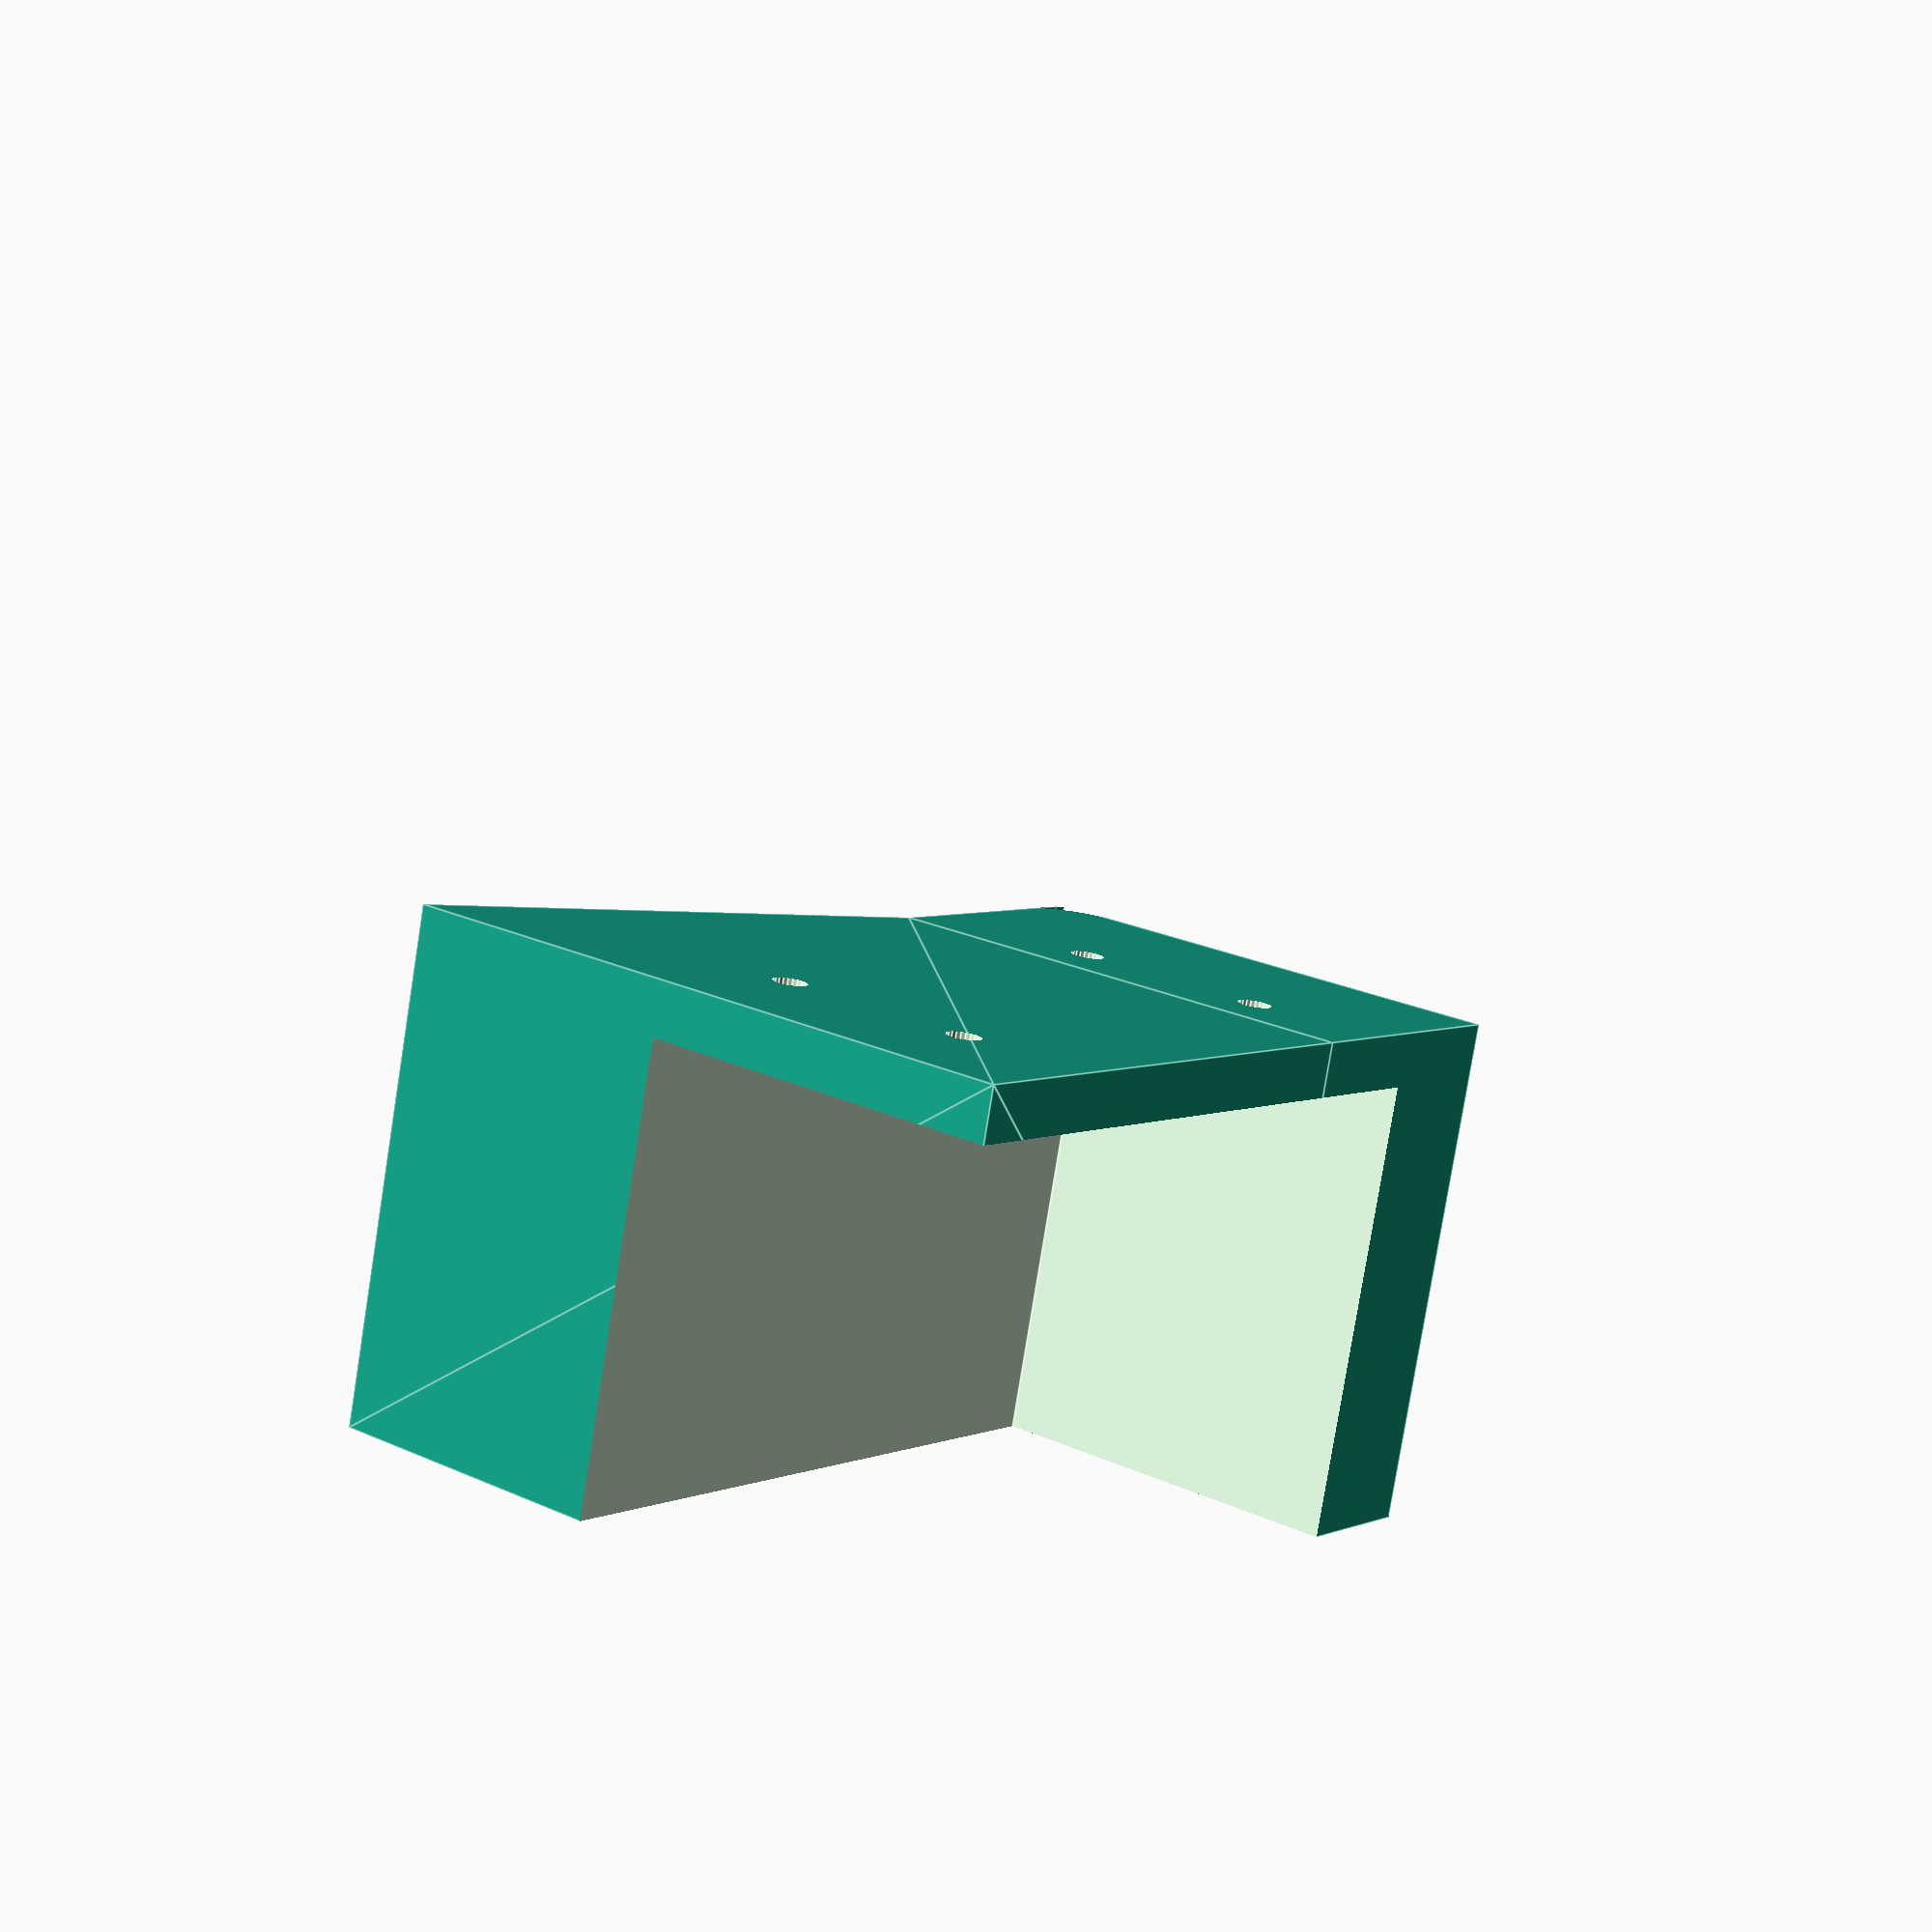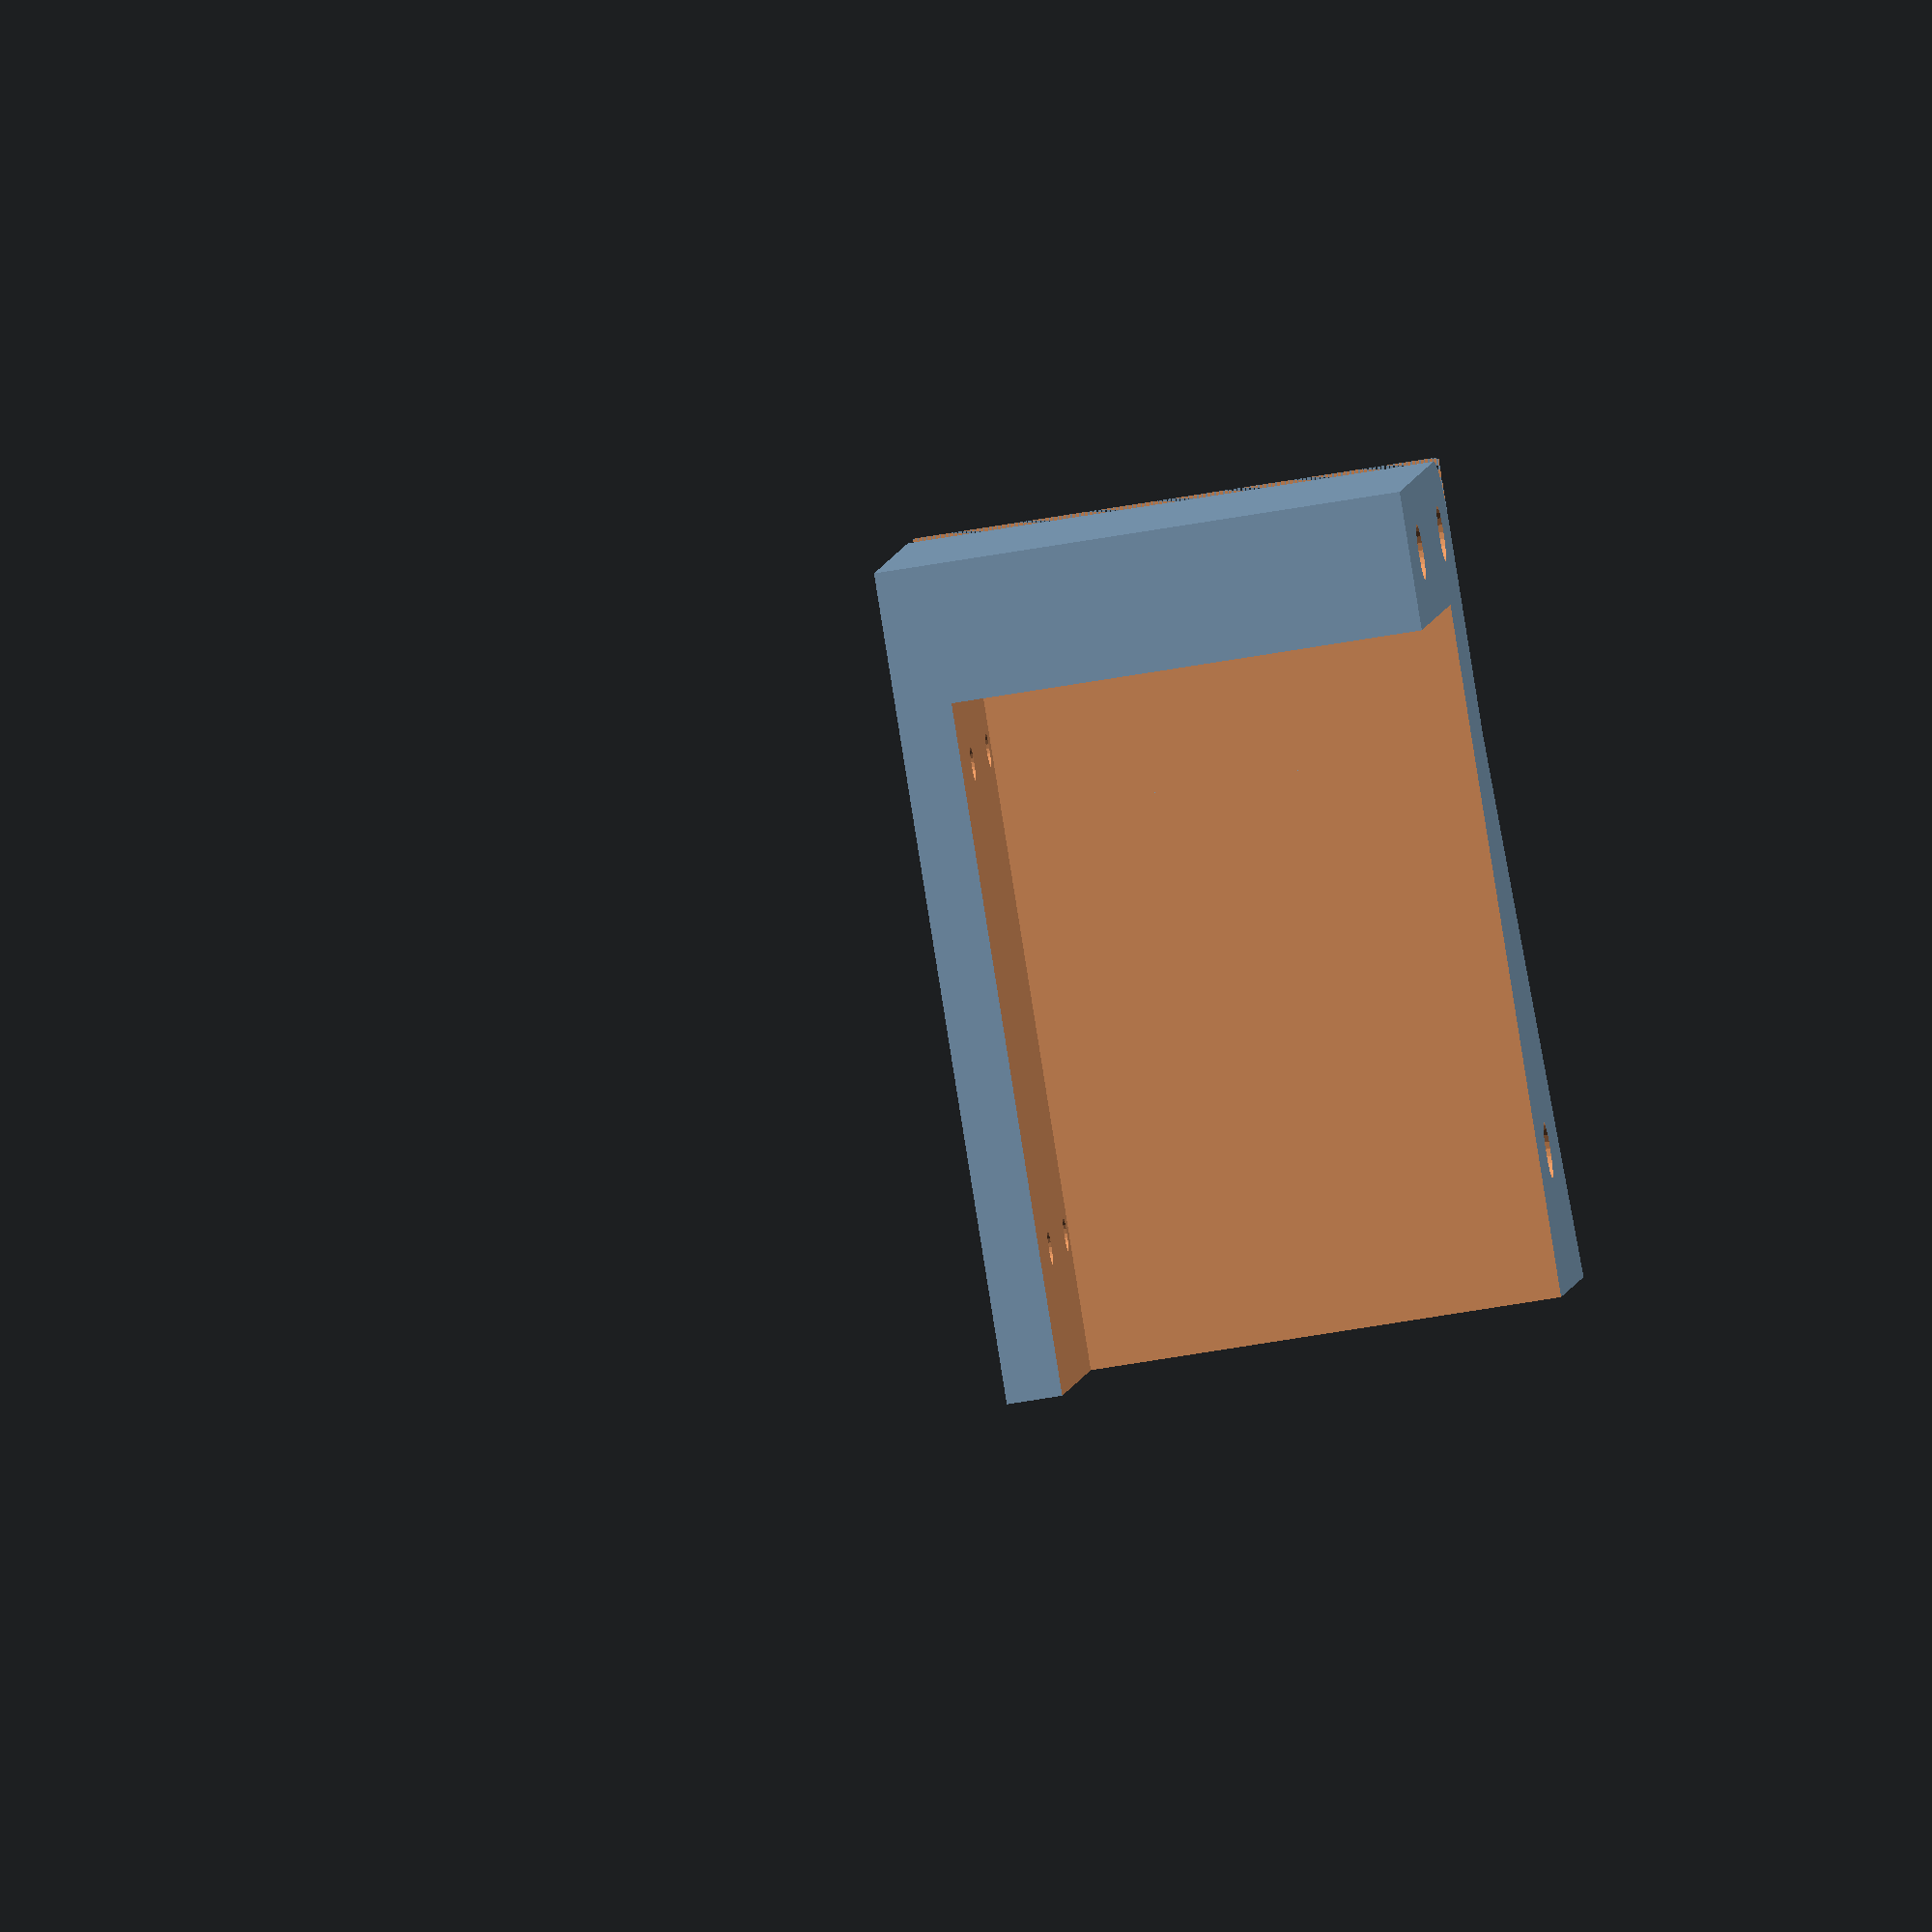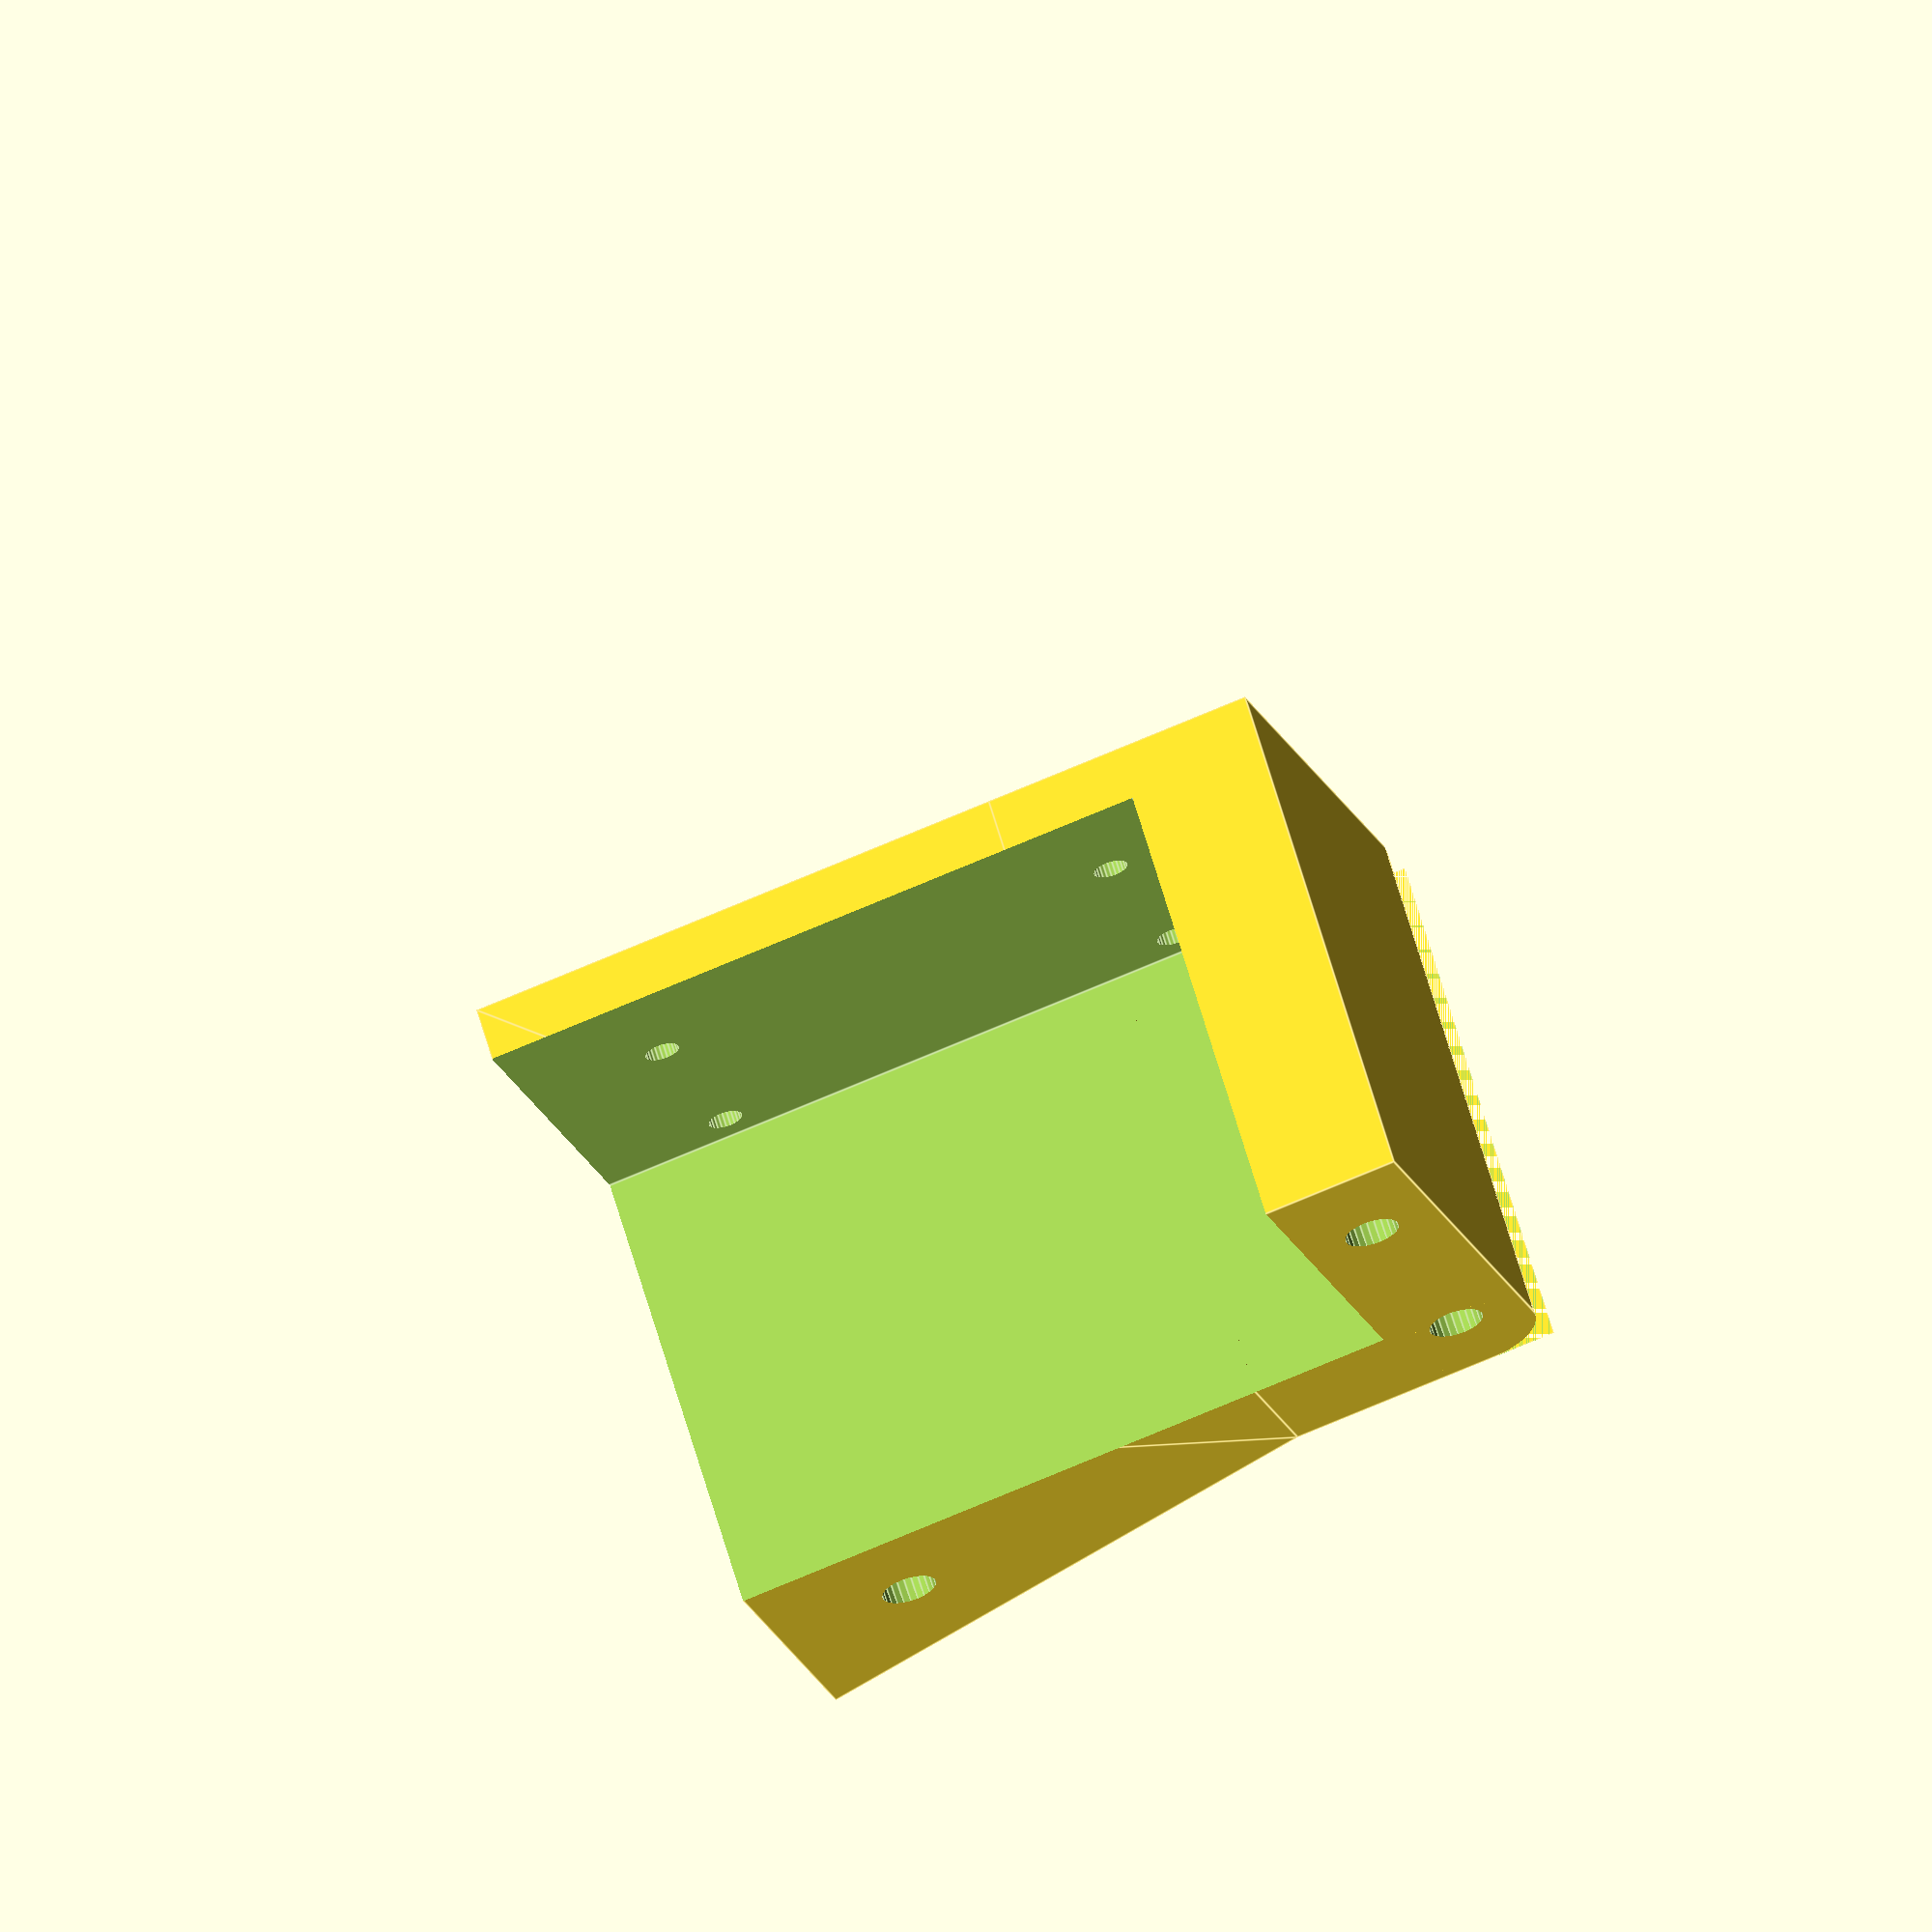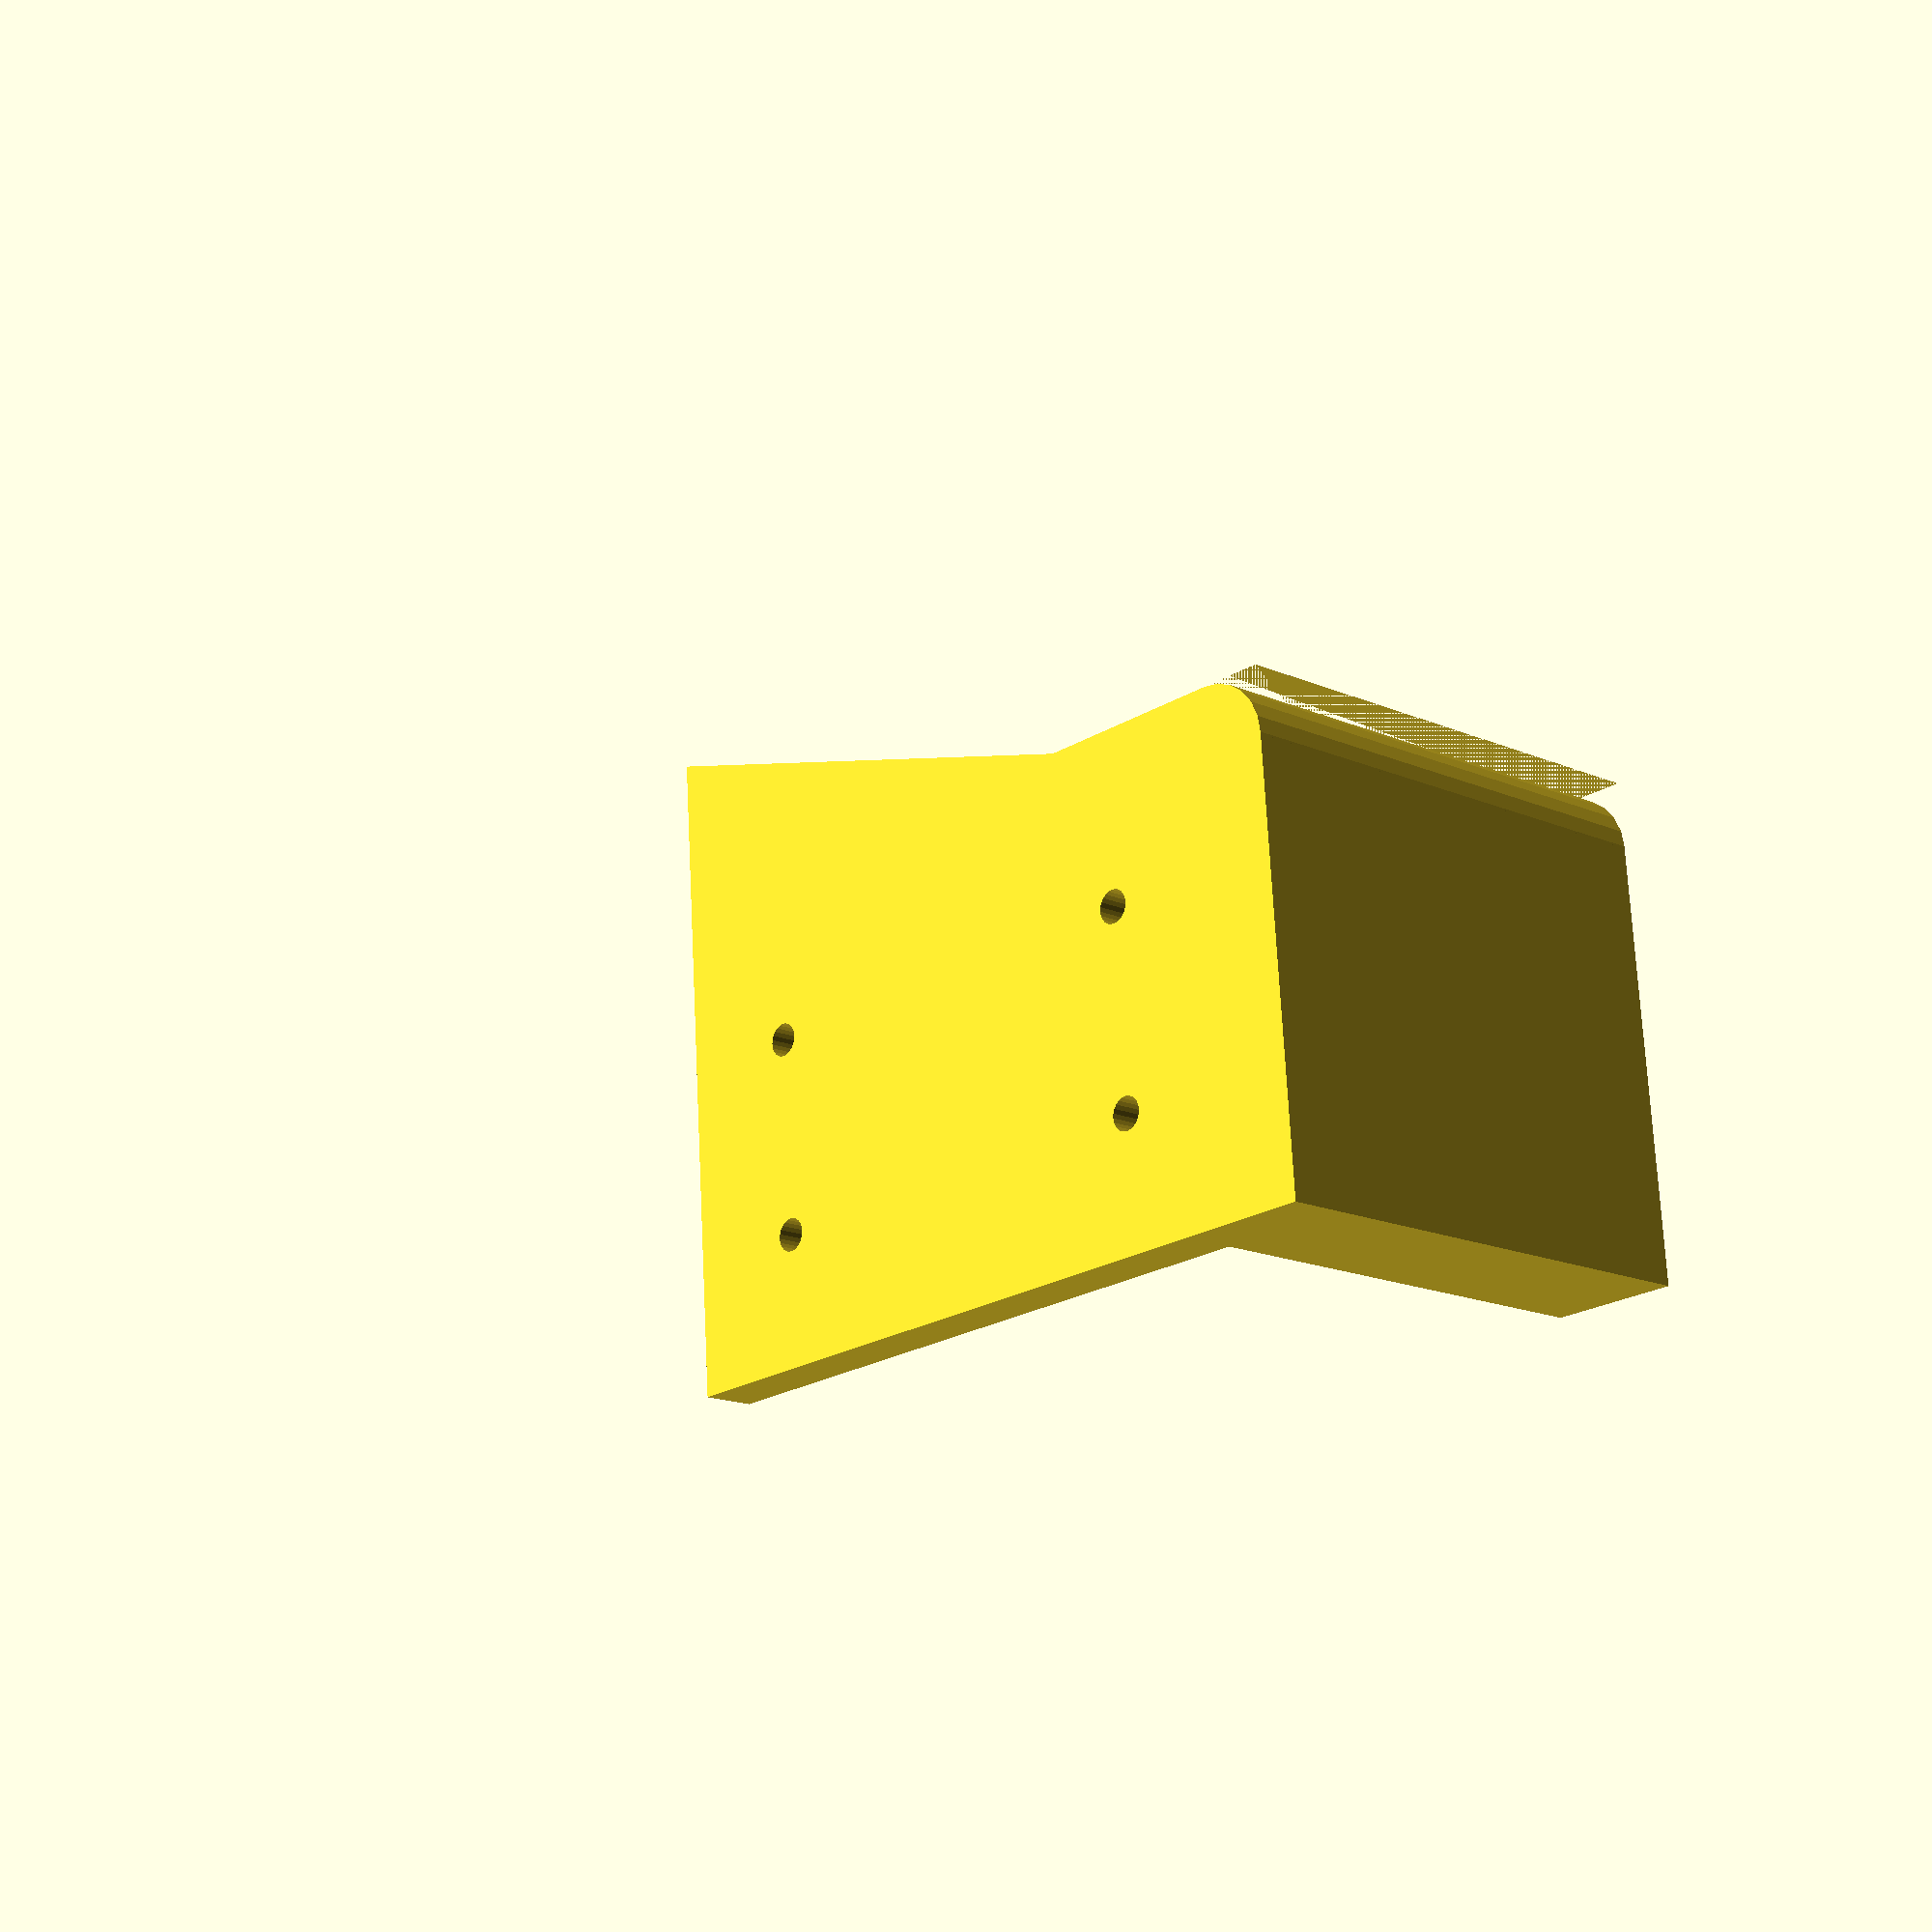
<openscad>

$fn = $preview ? 24 : 180;


    // variables
    margin              =   0.01;
    bottom_thickness    =  38;
    Part_Angle          = -24;
    C_Part_x1           =  45;
    C_Part_y1           =  40;

    C_Part_x2           =  27;
    C_Part_y2           =  40;

    Angle               =  37;

    screw_hole_h        =  20;
    screw_hole_d        =   2.5;
    
    wall_thickness      =   4;
    round_edge_r        =   5;
    
    
    
    module M3InsertHole(Insert_D=4, Insert_H=6.7)
{
    // Centre x & y , and zero z 
    translate([0,0,Insert_H/2]) 
    cylinder(h=Insert_H, d=Insert_D,center = true);
}
    
difference(){
    
    union(){
        
        CubePoints = [
          [  0,  0,  0 ],  //0
          [ 50,  0,  0 ],  //1
          [ 38, 40,  0 ],  //2
          [  0, 40,  0 ],  //3
          [  0,  0, 38 ],  //4
          [ 50,  0, 38 ],  //5
          [ 38, 40, 38 ],  //6
          [  0, 40, 38 ]]; //7
          
        CubeFaces = [
          [0,1,2,3],  // bottom
          [4,5,1,0],  // front
          [7,6,5,4],  // top
          [5,6,2,1],  // right
          [6,7,3,2],  // back
          [7,4,0,3]]; // left
          
        polyhedron( CubePoints, CubeFaces );
        
        translate([0,40-margin,0])cube([38,20,38]);
    }
    translate([0-margin-10,0-margin-10,4])cube([38,60,38]);
    
        // screw holes
    translate([ 10, 10,0])  cylinder(h=screw_hole_h, d=screw_hole_d, center=true);
    translate([ 10, 45,0])  cylinder(h=screw_hole_h, d=screw_hole_d, center=true);
    translate([ 25, 10,0])  cylinder(h=screw_hole_h, d=screw_hole_d, center=true);
    translate([ 25, 45,0])  cylinder(h=screw_hole_h, d=screw_hole_d, center=true);
    
        //round edge
    translate([38-5,60-5,0])difference(){translate([round_edge_r/2,round_edge_r/2,0])cube([round_edge_r,round_edge_r,100],center=true); cylinder(h=110,r=round_edge_r, center=true);}
    
    
    
    translate([ 10,55,bottom_thickness-margin-6.5]) M3InsertHole();
    translate([ 30,55,bottom_thickness-margin-6.5]) M3InsertHole();
    translate([ 37,10,bottom_thickness-margin-6.5]) M3InsertHole();
   
}

</openscad>
<views>
elev=79.3 azim=322.8 roll=170.9 proj=p view=edges
elev=61.8 azim=294.8 roll=280.0 proj=o view=solid
elev=294.9 azim=71.8 roll=343.8 proj=o view=edges
elev=196.1 azim=94.2 roll=312.7 proj=p view=solid
</views>
